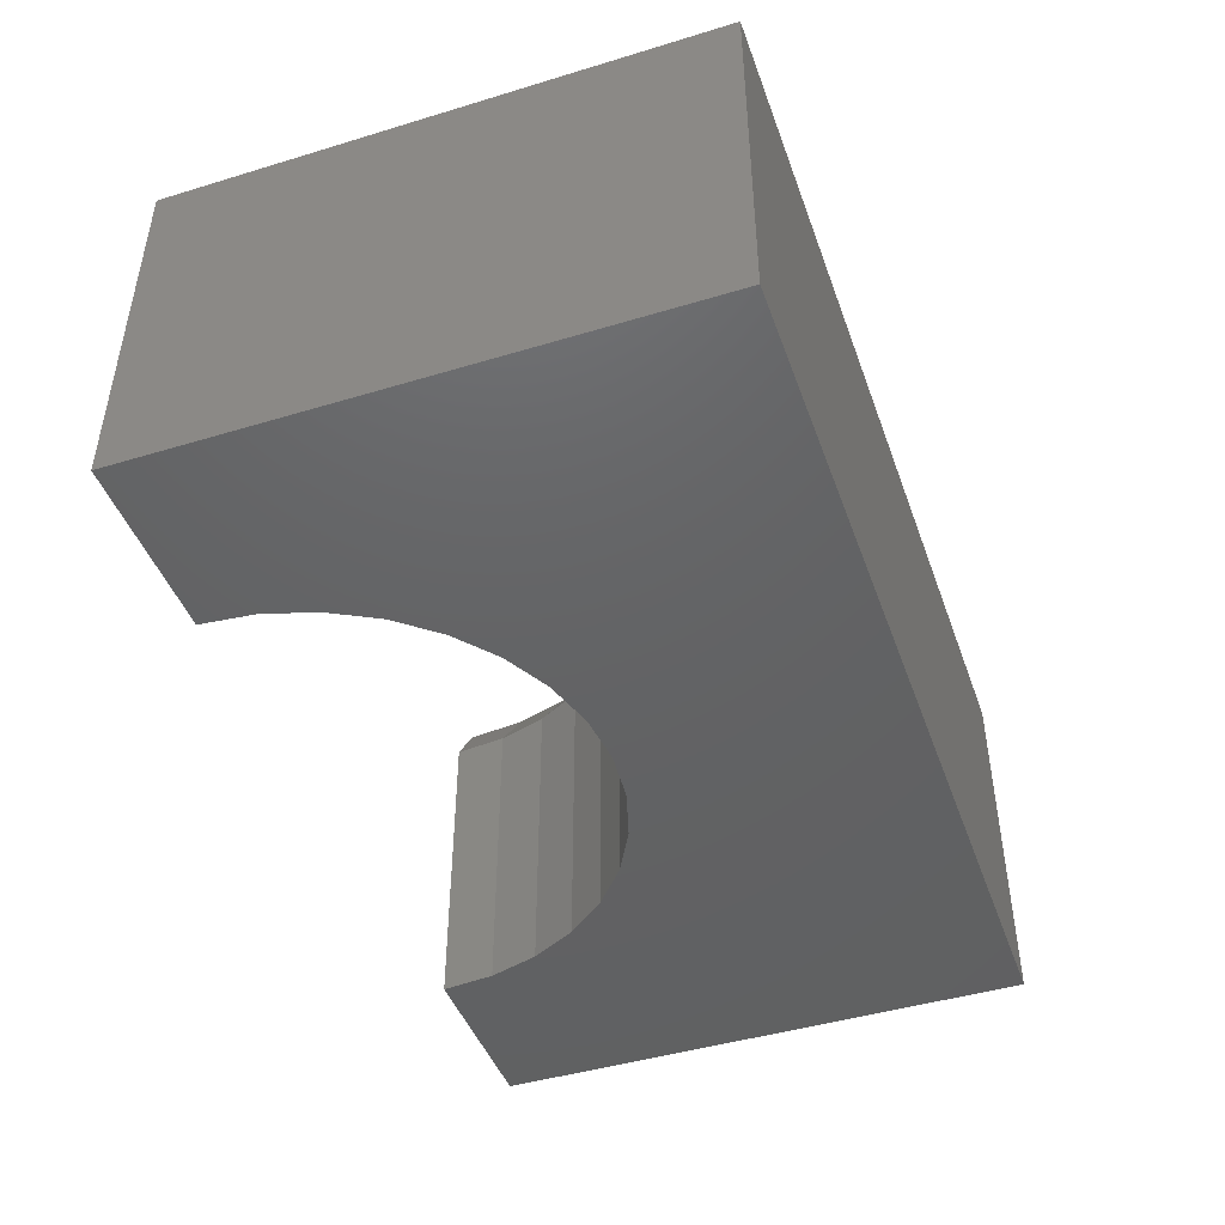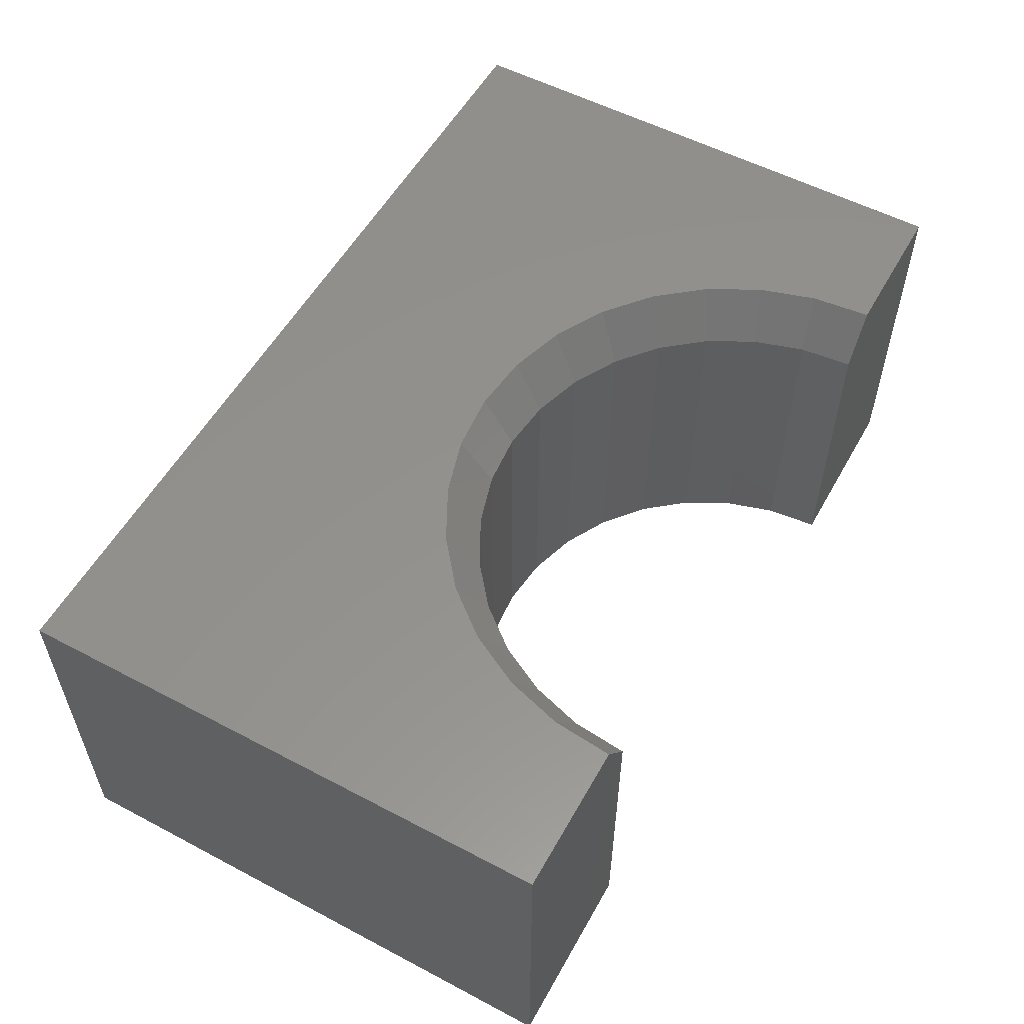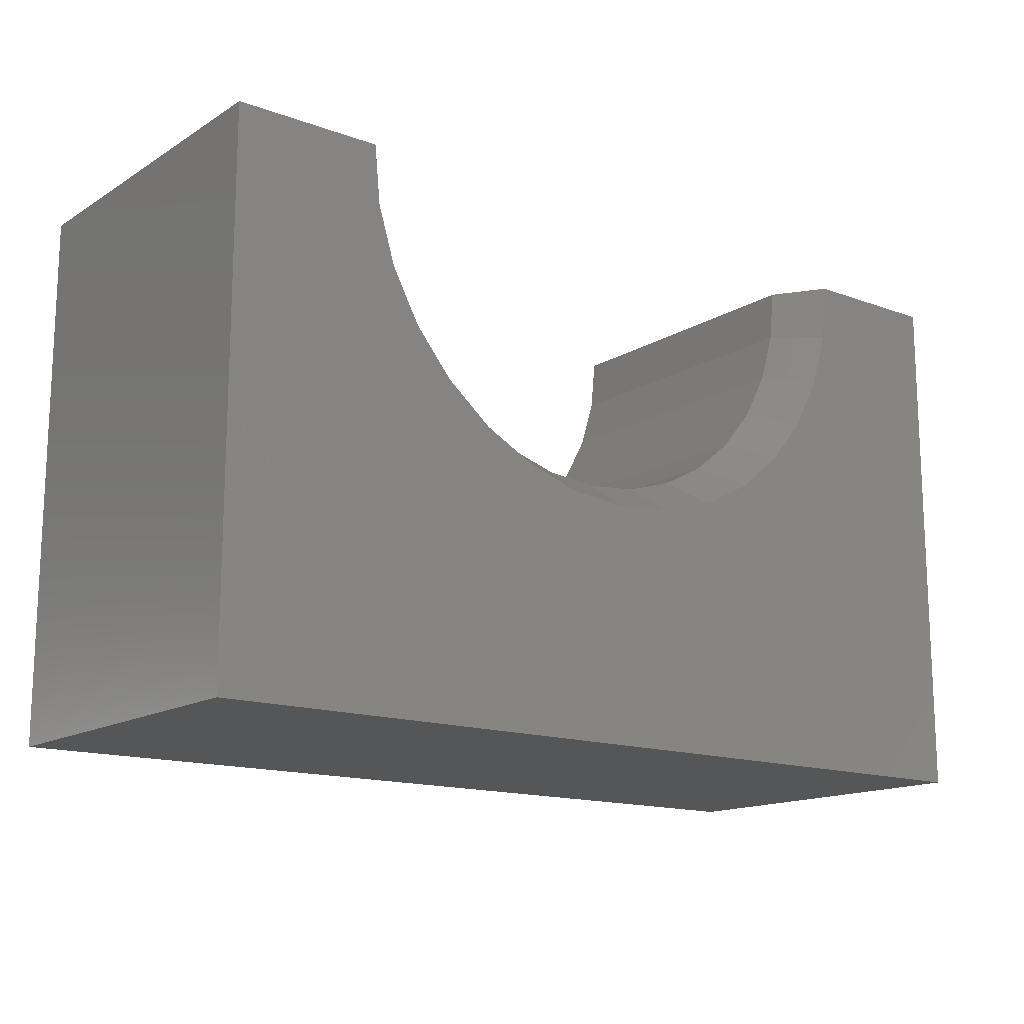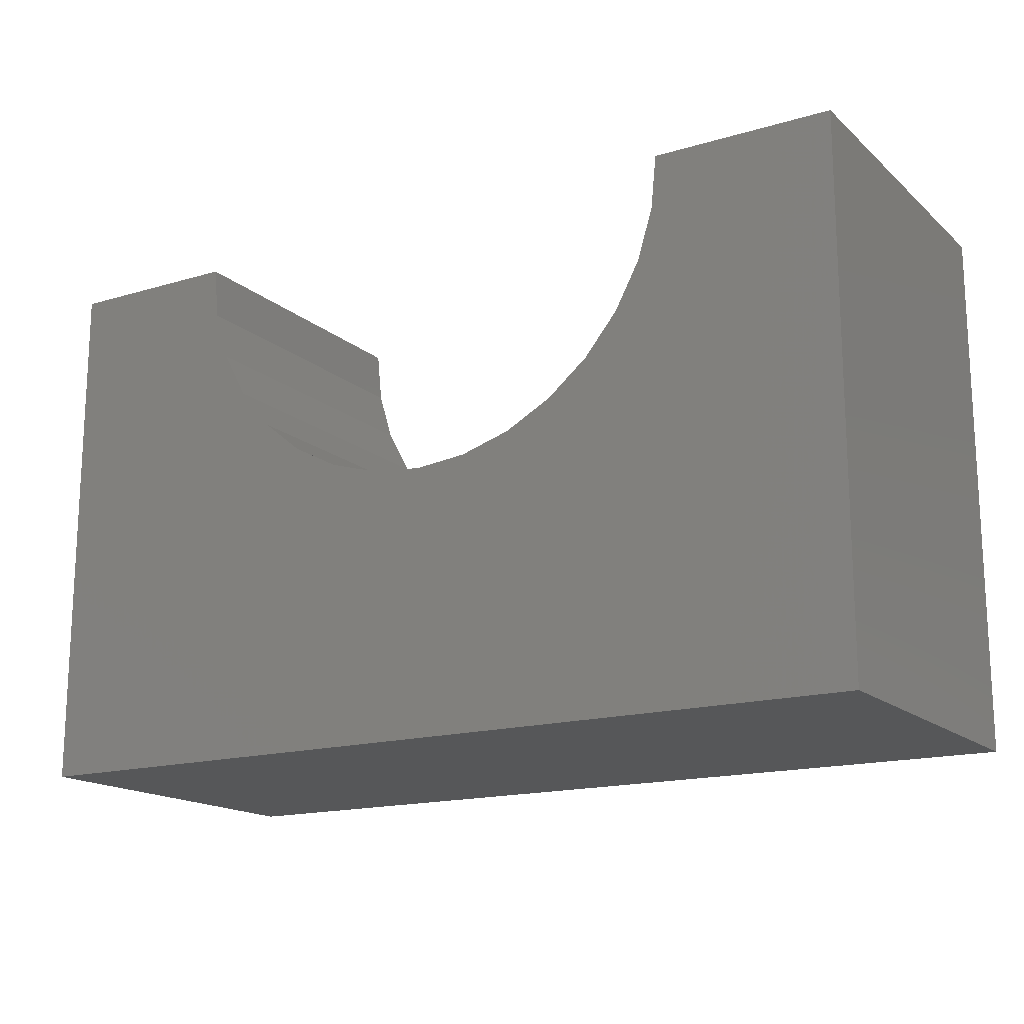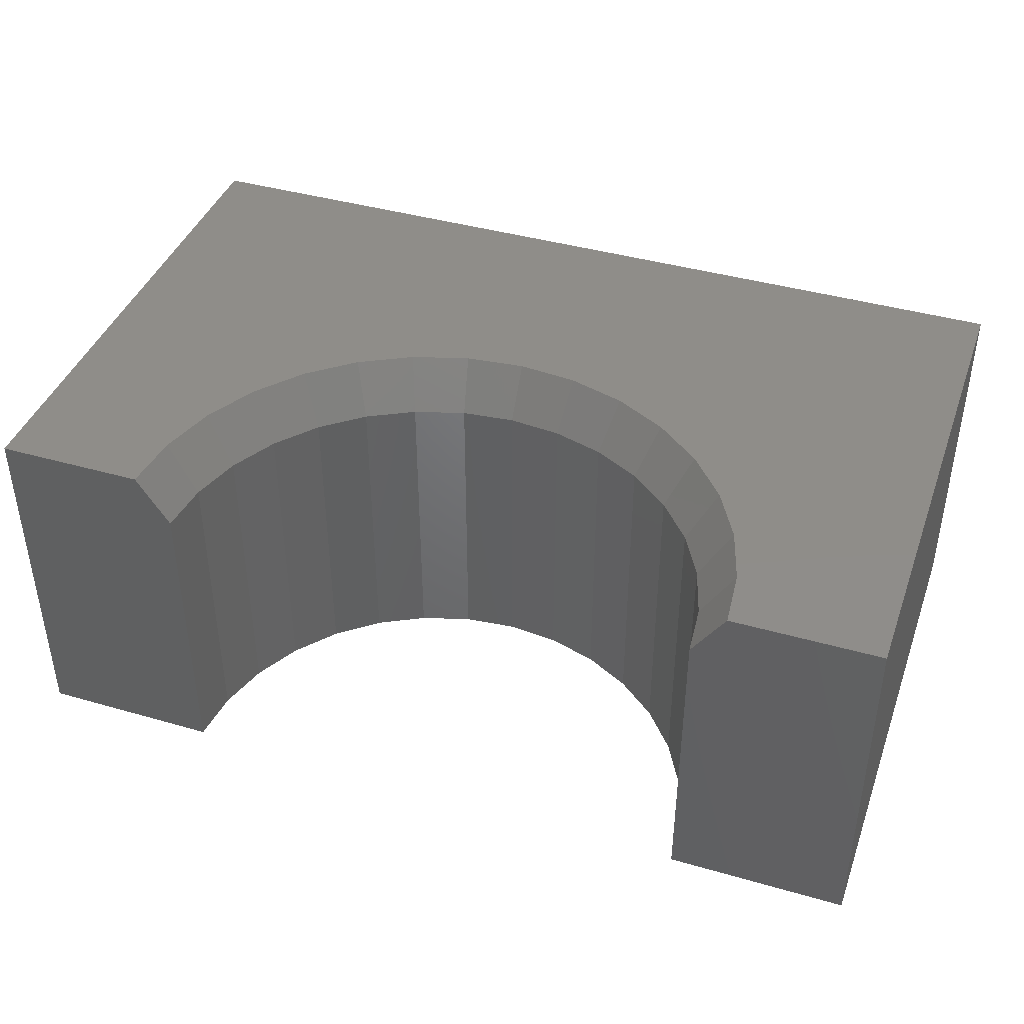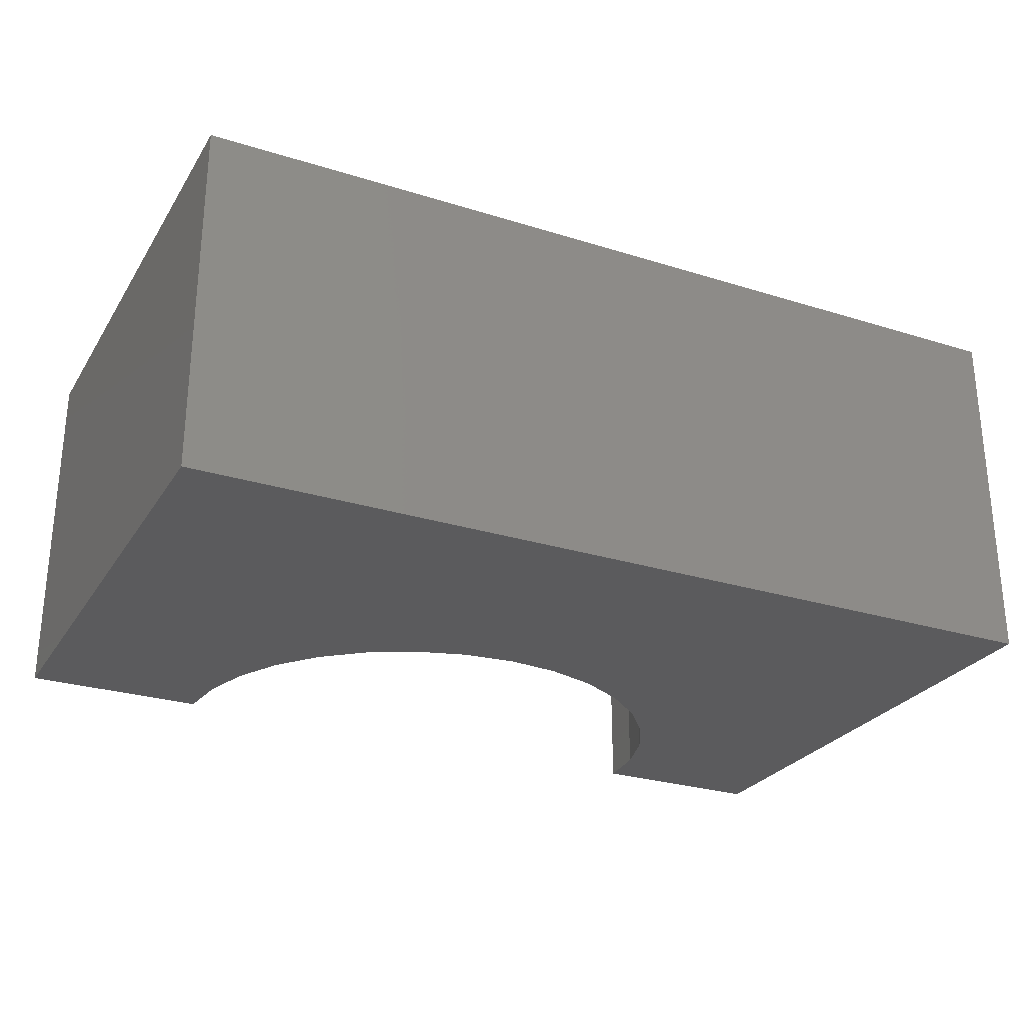
<metadata>
{"format":"stl","ext":"stl","renderer":"f3d","projection":"perspective","resolution":1024,"background":"white","views":[{"elev":-45.0,"azim":109.3,"up":"+Y"},{"elev":55.4,"azim":-61.0,"up":"+Y"},{"elev":-14.9,"azim":142.1,"up":"+Z"},{"elev":-16.4,"azim":31.2,"up":"+Z"},{"elev":41.4,"azim":19.2,"up":"+Y"},{"elev":-27.1,"azim":154.2,"up":"+Y"}]}
</metadata>
<code>
# stl→obj: 59 verts, 114 faces
v -0.3203 4.77e-17 -2.631e-17
v -0.75 0 0
v -0.5352 2.385e-17 0.1133
v -0.507 2.698e-17 0.1161
v -0.4798 2.999e-17 0.1243
v -0.4549 3.277e-17 0.1376
v -0.433 3.52e-17 0.1556
v -0.415 3.719e-17 0.1775
v -0.4016 3.868e-17 0.2025
v -0.3934 3.959e-17 0.2296
v -0.3906 3.99e-17 0.2578
v -0.3203 4.77e-17 0.2578
v -0.75 1.753e-33 0.2578
v -0.6797 7.806e-18 0.2578
v -0.6769 8.115e-18 0.2296
v -0.6687 9.028e-18 0.2025
v -0.6553 1.051e-17 0.1775
v -0.6374 1.251e-17 0.1556
v -0.6155 1.494e-17 0.1376
v -0.5905 1.771e-17 0.1243
v -0.5634 2.072e-17 0.1161
v -0.75 -0.1719 0.2578
v -0.6641 -0.1719 0.2578
v -0.6641 -0.02344 0.2578
v -0.5352 -0.02344 0.1289
v -0.51 -0.1719 0.1314
v -0.51 -0.02344 0.1314
v -0.4858 -0.1719 0.1387
v -0.4858 -0.02344 0.1387
v -0.4635 -0.1719 0.1506
v -0.4635 -0.02344 0.1506
v -0.444 -0.1719 0.1667
v -0.444 -0.02344 0.1667
v -0.428 -0.1719 0.1862
v -0.428 -0.02344 0.1862
v -0.4161 -0.1719 0.2085
v -0.4161 -0.02344 0.2085
v -0.4087 -0.1719 0.2327
v -0.4087 -0.02344 0.2327
v -0.4062 -0.1719 0.2578
v -0.4062 -0.02344 0.2578
v -0.5352 -0.1719 0.1289
v -0.5603 -0.02344 0.1314
v -0.5603 -0.1719 0.1314
v -0.5845 -0.02344 0.1387
v -0.5845 -0.1719 0.1387
v -0.6068 -0.02344 0.1506
v -0.6068 -0.1719 0.1506
v -0.6263 -0.02344 0.1667
v -0.6263 -0.1719 0.1667
v -0.6423 -0.02344 0.1862
v -0.6423 -0.1719 0.1862
v -0.6543 -0.02344 0.2085
v -0.6543 -0.1719 0.2085
v -0.6616 -0.02344 0.2327
v -0.6616 -0.1719 0.2327
v -0.3203 -0.1719 0.2578
v -0.3203 -0.1719 -2.631e-17
v -0.75 -0.1719 0
f 1 2 3
f 1 3 4
f 1 4 5
f 1 5 6
f 1 6 7
f 1 7 8
f 1 8 9
f 1 9 10
f 1 10 11
f 1 11 12
f 2 13 14
f 2 14 15
f 2 15 16
f 2 16 17
f 2 17 18
f 2 18 19
f 2 19 20
f 2 20 21
f 2 21 3
f 13 22 14
f 14 22 23
f 14 23 24
f 25 26 27
f 27 26 28
f 27 28 29
f 29 28 30
f 29 30 31
f 31 30 32
f 31 32 33
f 33 32 34
f 33 34 35
f 35 34 36
f 35 36 37
f 37 36 38
f 37 38 39
f 39 38 40
f 39 40 41
f 26 25 42
f 42 25 43
f 42 43 44
f 44 43 45
f 44 45 46
f 46 45 47
f 46 47 48
f 48 47 49
f 48 49 50
f 50 49 51
f 50 51 52
f 52 51 53
f 52 53 54
f 54 53 55
f 54 55 56
f 56 55 24
f 56 24 23
f 57 12 40
f 40 12 11
f 40 11 41
f 27 4 25
f 25 4 3
f 25 3 43
f 43 3 21
f 43 21 45
f 45 21 20
f 45 20 47
f 47 20 19
f 47 19 49
f 49 19 18
f 49 18 51
f 51 18 17
f 51 17 53
f 53 17 16
f 53 16 55
f 55 16 15
f 55 15 24
f 24 15 14
f 4 27 5
f 5 27 29
f 5 29 6
f 6 29 31
f 6 31 7
f 7 31 33
f 7 33 8
f 8 33 35
f 8 35 9
f 9 35 37
f 9 37 10
f 10 37 39
f 10 39 11
f 11 39 41
f 58 57 40
f 58 40 38
f 58 38 36
f 58 36 34
f 58 34 32
f 58 32 30
f 58 30 28
f 58 28 26
f 58 26 42
f 58 42 59
f 59 42 44
f 59 44 46
f 59 46 48
f 59 48 50
f 59 50 52
f 59 52 54
f 59 54 56
f 59 56 23
f 59 23 22
f 22 13 59
f 59 13 2
f 58 1 57
f 57 1 12
f 59 2 58
f 58 2 1

</code>
